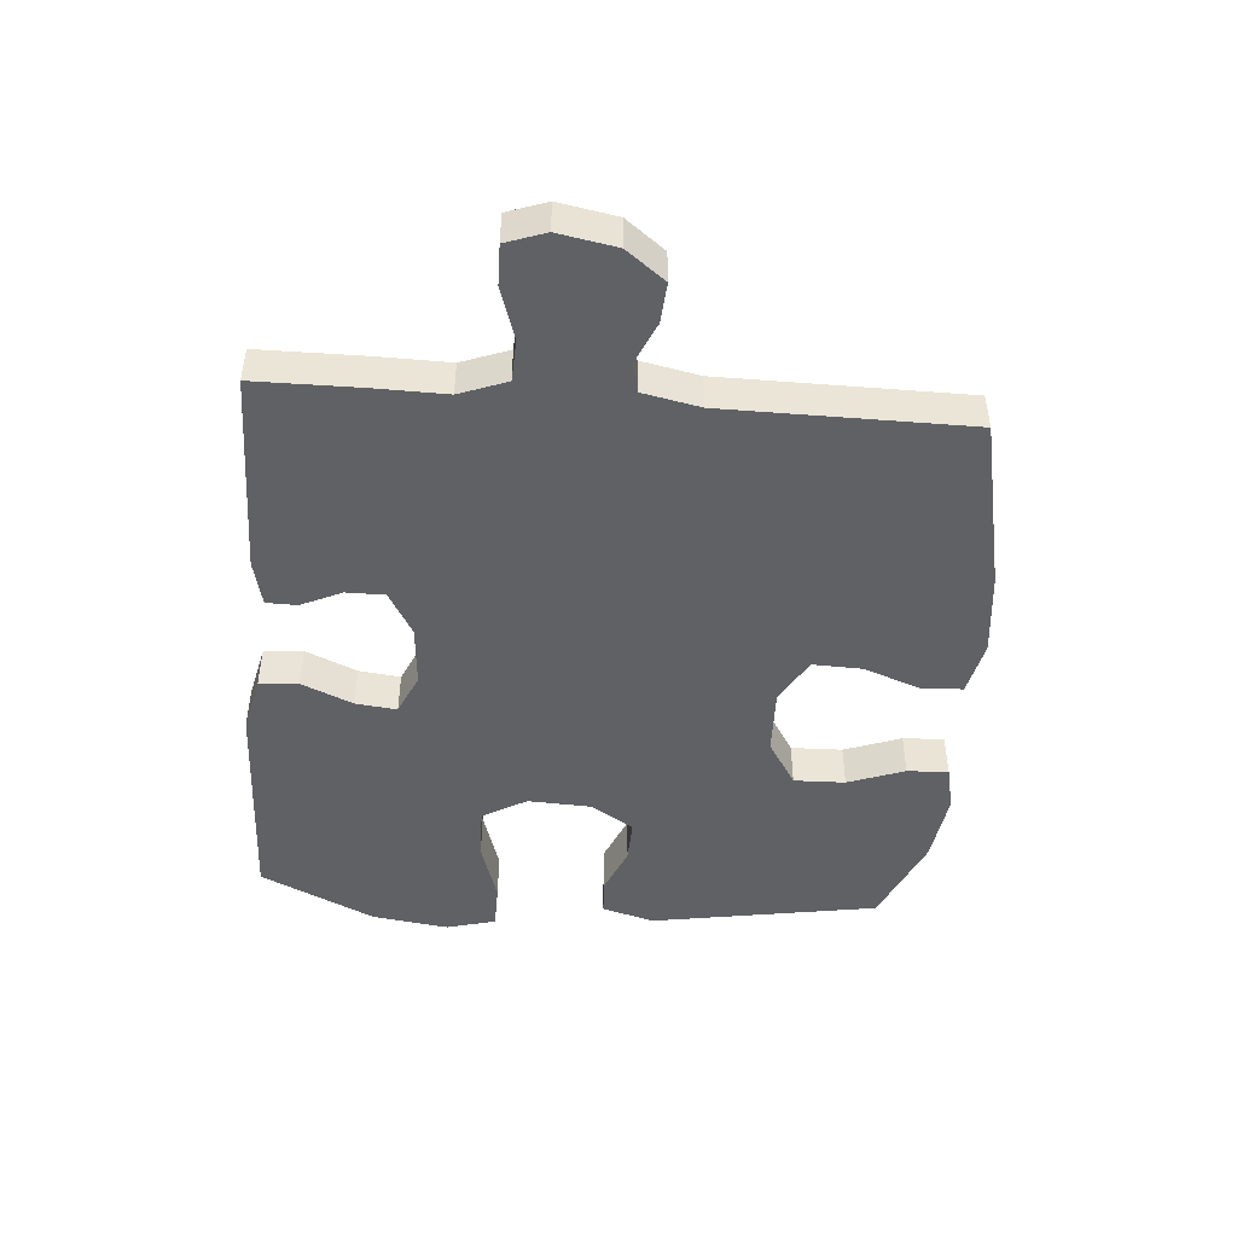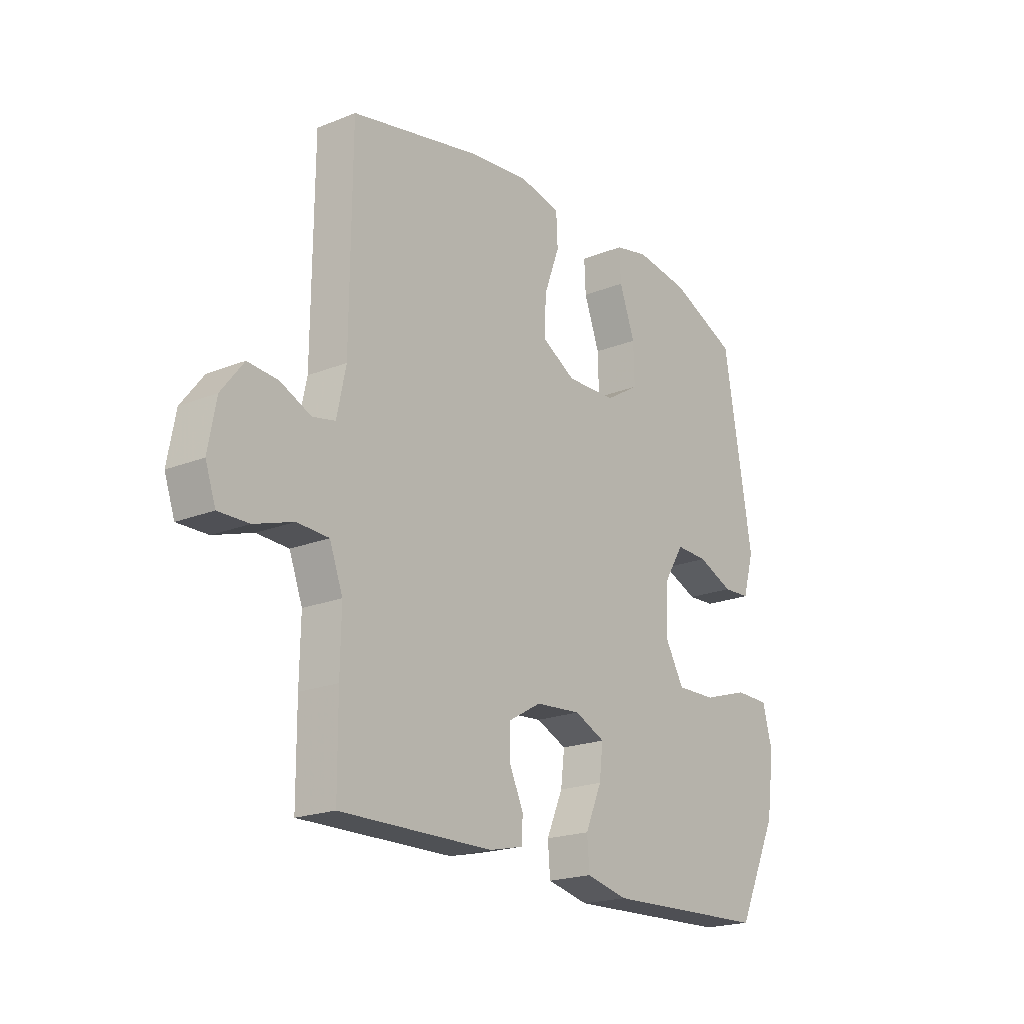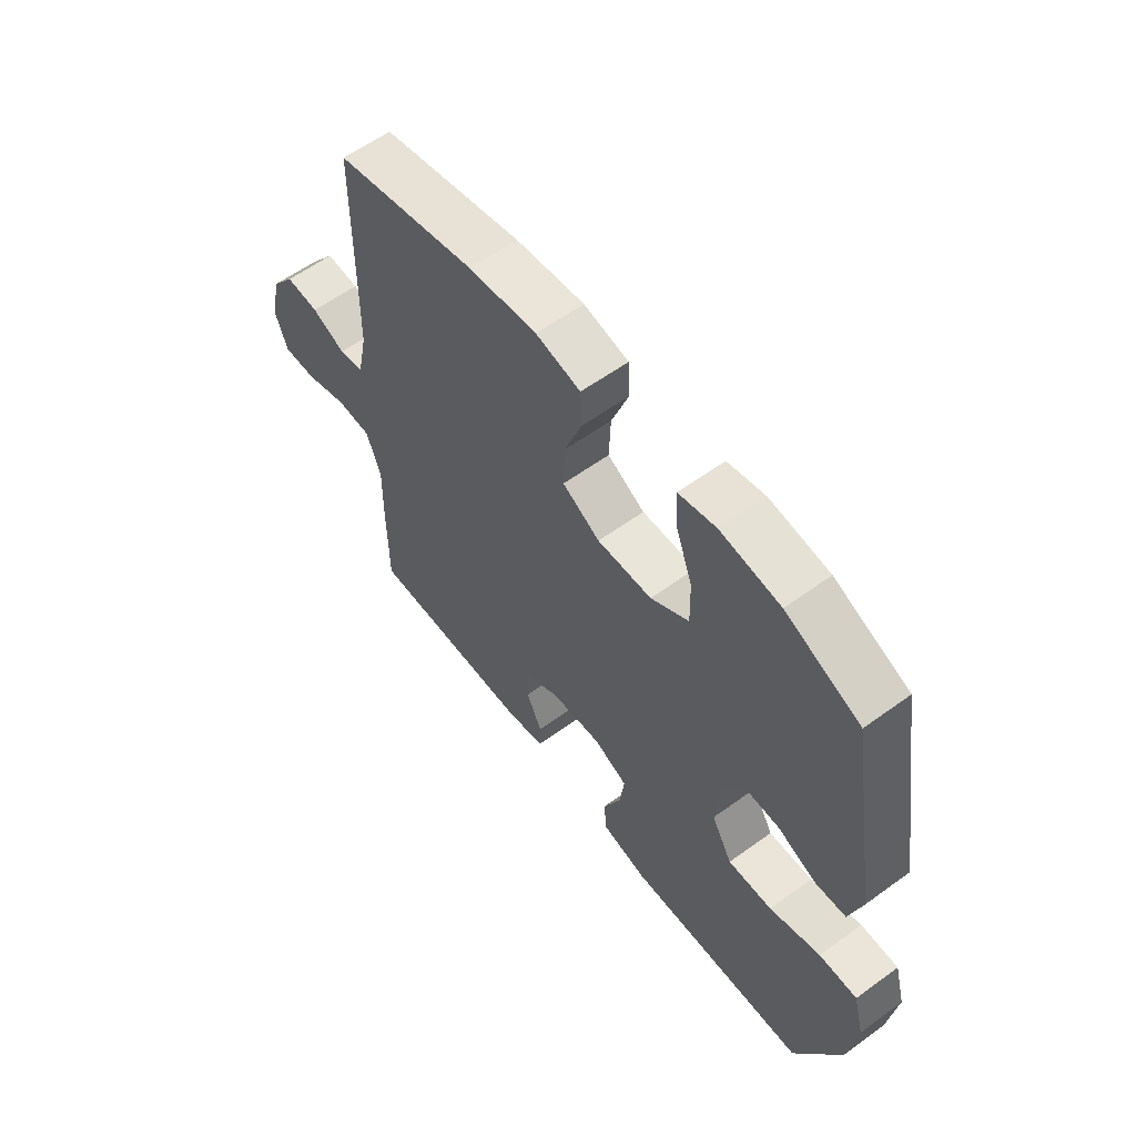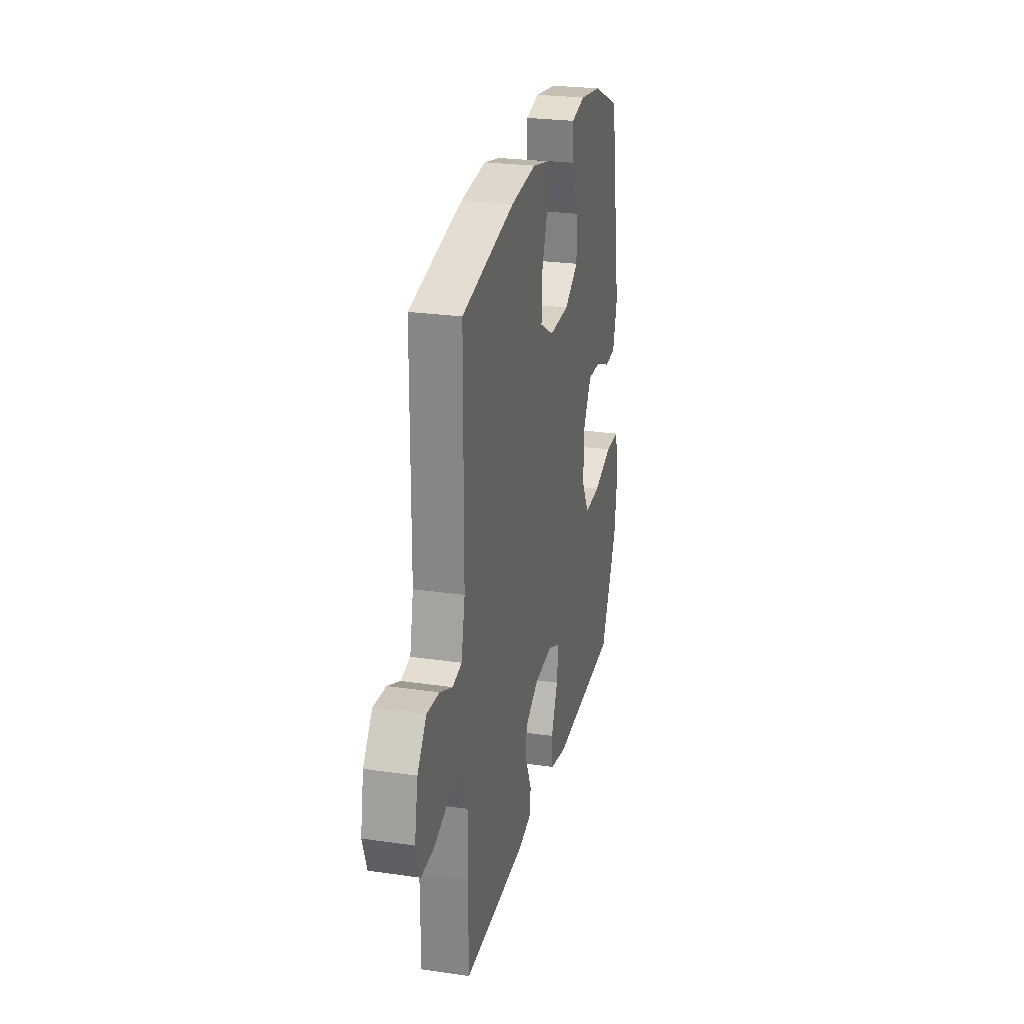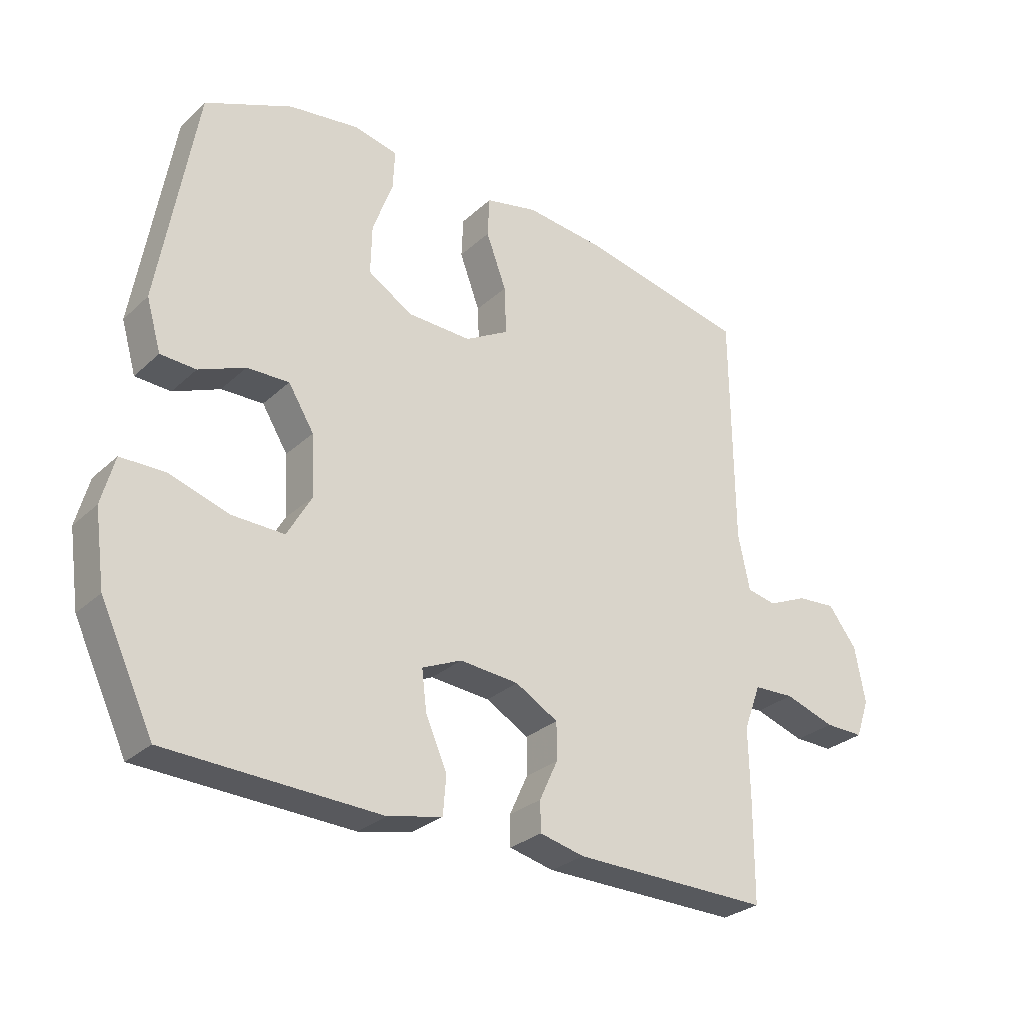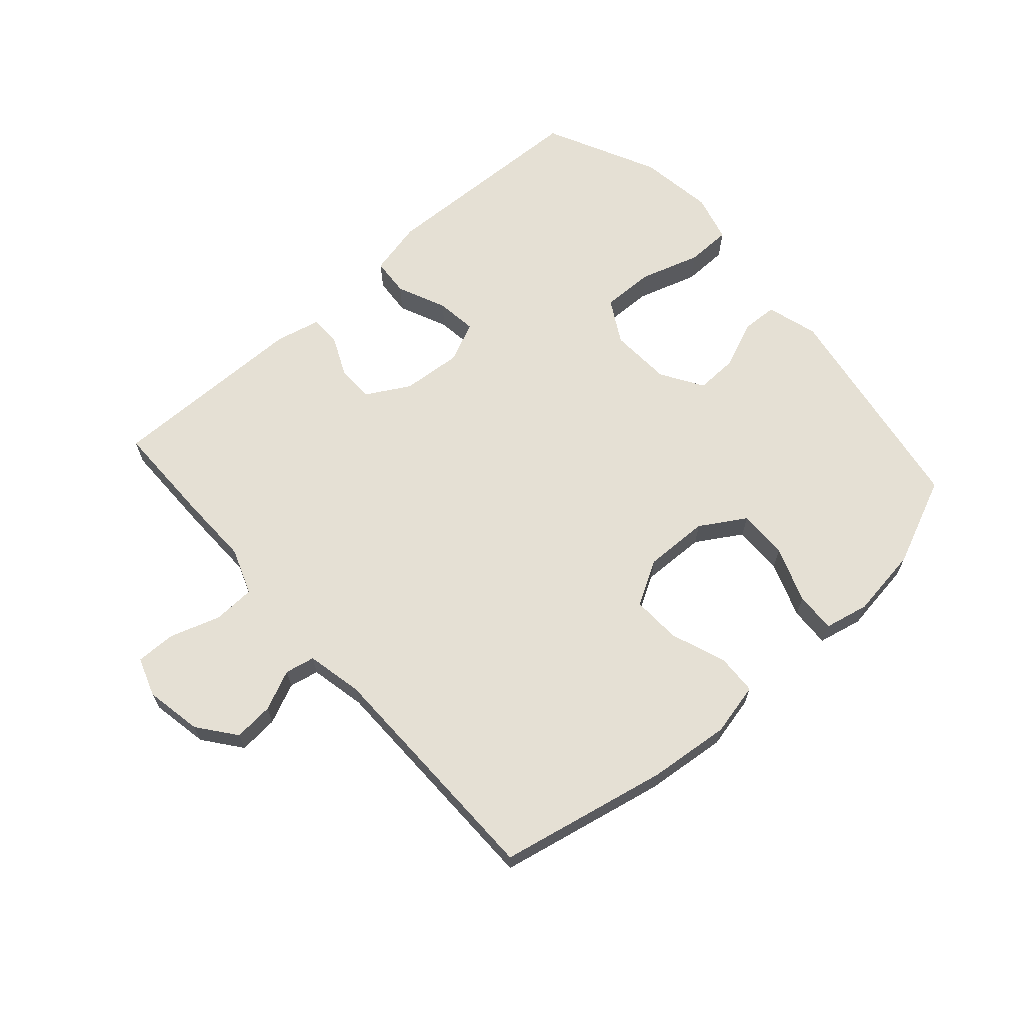
<metadata>
{"format":"obj","ext":"obj","renderer":"f3d","projection":"perspective","resolution":1024,"background":"white","views":[{"elev":-47.0,"azim":-94.5,"up":"+Y"},{"elev":-20.2,"azim":-53.6,"up":"+Z"},{"elev":58.9,"azim":53.2,"up":"+Z"},{"elev":25.6,"azim":-76.9,"up":"+Z"},{"elev":-28.8,"azim":143.2,"up":"+Z"},{"elev":65.6,"azim":-41.7,"up":"+Y"}]}
</metadata>
<code>
v -0.5 0.07 -0.5
v -0.501 0.07 -0.334
v -0.499 0.07 -0.219
v -0.527 0.07 -0.144
v -0.594 0.07 -0.141
v -0.677 0.07 -0.168
v -0.741 0.07 -0.169
v -0.763 0.07 -0.106
v -0.746 0.07 -0.014
v -0.699 0.07 0.047
v -0.635 0.07 0.042
v -0.57 0.07 0.013
v -0.522 0.07 0.023
v -0.503 0.07 0.114
v -0.5 0.07 0.5
v -0.227 0.07 0.558
v -0.095 0.07 0.572
v -0.009 0.07 0.553
v -0.006 0.07 0.487
v -0.039 0.07 0.398
v -0.042 0.07 0.319
v 0.03 0.07 0.278
v 0.135 0.07 0.281
v 0.208 0.07 0.326
v 0.206 0.07 0.407
v 0.173 0.07 0.497
v 0.17 0.07 0.562
v 0.242 0.07 0.578
v 0.357 0.07 0.562
v 0.5 0.07 0.5
v 0.561 0.07 0.139
v 0.537 0.07 0.056
v 0.479 0.07 0.053
v 0.403 0.07 0.085
v 0.334 0.07 0.087
v 0.292 0.07 0.019
v 0.287 0.07 -0.081
v 0.327 0.07 -0.151
v 0.412 0.07 -0.149
v 0.51 0.07 -0.118
v 0.583 0.07 -0.119
v 0.604 0.07 -0.197
v 0.587 0.07 -0.318
v 0.5 0.07 -0.5
v 0.151 0.07 -0.513
v 0.062 0.07 -0.493
v 0.057 0.07 -0.431
v 0.092 0.07 -0.351
v 0.1 0.07 -0.285
v 0.035 0.07 -0.256
v -0.062 0.07 -0.264
v -0.132 0.07 -0.304
v -0.132 0.07 -0.365
v -0.102 0.07 -0.43
v -0.103 0.07 -0.479
v -0.176 0.07 -0.496
v -0.5 0 -0.5
v -0.501 0 -0.334
v -0.499 0 -0.219
v -0.527 0 -0.144
v -0.594 0 -0.141
v -0.677 0 -0.168
v -0.741 0 -0.169
v -0.763 0 -0.106
v -0.746 0 -0.014
v -0.699 0 0.047
v -0.635 0 0.042
v -0.57 0 0.013
v -0.522 0 0.023
v -0.503 0 0.114
v -0.5 0 0.5
v -0.227 0 0.558
v -0.095 0 0.572
v -0.009 0 0.553
v -0.006 0 0.487
v -0.039 0 0.398
v -0.042 0 0.319
v 0.03 0 0.278
v 0.135 0 0.281
v 0.208 0 0.326
v 0.206 0 0.407
v 0.173 0 0.497
v 0.17 0 0.562
v 0.242 0 0.578
v 0.357 0 0.562
v 0.5 0 0.5
v 0.561 0 0.139
v 0.537 0 0.056
v 0.479 0 0.053
v 0.403 0 0.085
v 0.334 0 0.087
v 0.292 0 0.019
v 0.287 0 -0.081
v 0.327 0 -0.151
v 0.412 0 -0.149
v 0.51 0 -0.118
v 0.583 0 -0.119
v 0.604 0 -0.197
v 0.587 0 -0.318
v 0.5 0 -0.5
v 0.151 0 -0.513
v 0.062 0 -0.493
v 0.057 0 -0.431
v 0.092 0 -0.351
v 0.1 0 -0.285
v 0.035 0 -0.256
v -0.062 0 -0.264
v -0.132 0 -0.304
v -0.132 0 -0.365
v -0.102 0 -0.43
v -0.103 0 -0.479
v -0.176 0 -0.496
f 53 54 55 56
f 52 53 56 1
f 51 52 1 2
f 45 46 47 48
f 45 48 49
f 44 45 49
f 43 44 49
f 42 43 49 50
f 39 40 41 42
f 38 39 42 50
f 31 32 33 34
f 31 34 35
f 30 31 35
f 29 30 35 36
f 25 26 27 28
f 24 25 28 29
f 17 18 19 20
f 17 20 21
f 14 15 16 17
f 13 14 17 21
f 9 10 11 12
f 7 8 9 12
f 5 6 7 12
f 4 5 12 13
f 3 4 13 21
f 51 2 3 21
f 37 38 50 51
f 36 37 51 21
f 24 29 36
f 23 24 36
f 22 23 36
f 21 22 36
f 112 111 110 109
f 57 112 109 108
f 58 57 108 107
f 104 103 102 101
f 105 104 101
f 105 101 100
f 105 100 99
f 106 105 99 98
f 98 97 96 95
f 106 98 95 94
f 90 89 88 87
f 91 90 87
f 91 87 86
f 92 91 86 85
f 84 83 82 81
f 85 84 81 80
f 76 75 74 73
f 77 76 73
f 73 72 71 70
f 77 73 70 69
f 68 67 66 65
f 68 65 64 63
f 68 63 62 61
f 69 68 61 60
f 77 69 60 59
f 77 59 58 107
f 107 106 94 93
f 77 107 93 92
f 92 85 80
f 92 80 79
f 92 79 78
f 92 78 77
f 1 57 58 2
f 2 58 59 3
f 3 59 60 4
f 4 60 61 5
f 5 61 62 6
f 6 62 63 7
f 7 63 64 8
f 8 64 65 9
f 9 65 66 10
f 10 66 67 11
f 11 67 68 12
f 12 68 69 13
f 13 69 70 14
f 14 70 71 15
f 15 71 72 16
f 16 72 73 17
f 17 73 74 18
f 18 74 75 19
f 19 75 76 20
f 20 76 77 21
f 21 77 78 22
f 22 78 79 23
f 23 79 80 24
f 24 80 81 25
f 25 81 82 26
f 26 82 83 27
f 27 83 84 28
f 28 84 85 29
f 29 85 86 30
f 30 86 87 31
f 31 87 88 32
f 32 88 89 33
f 33 89 90 34
f 34 90 91 35
f 35 91 92 36
f 36 92 93 37
f 37 93 94 38
f 38 94 95 39
f 39 95 96 40
f 40 96 97 41
f 41 97 98 42
f 42 98 99 43
f 43 99 100 44
f 44 100 101 45
f 45 101 102 46
f 46 102 103 47
f 47 103 104 48
f 48 104 105 49
f 49 105 106 50
f 50 106 107 51
f 51 107 108 52
f 52 108 109 53
f 53 109 110 54
f 54 110 111 55
f 55 111 112 56
f 56 112 57 1

</code>
